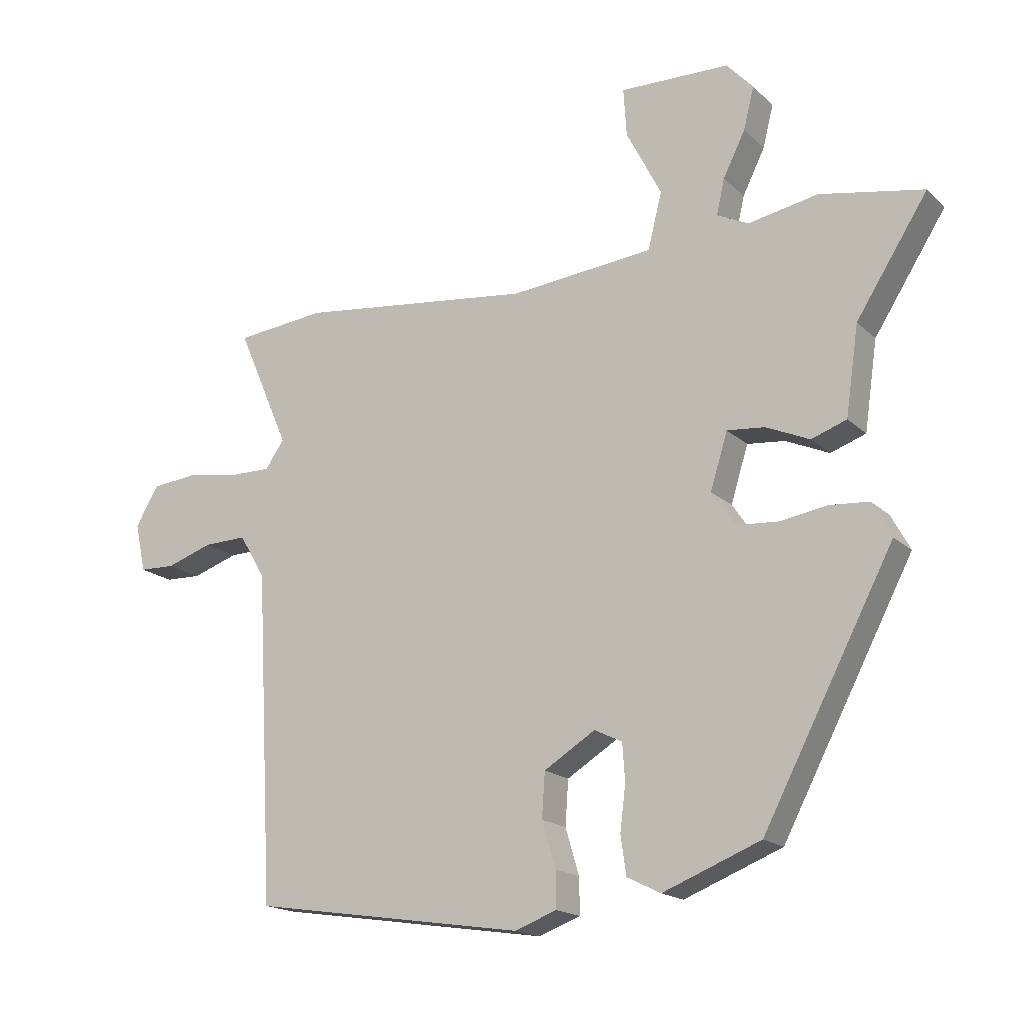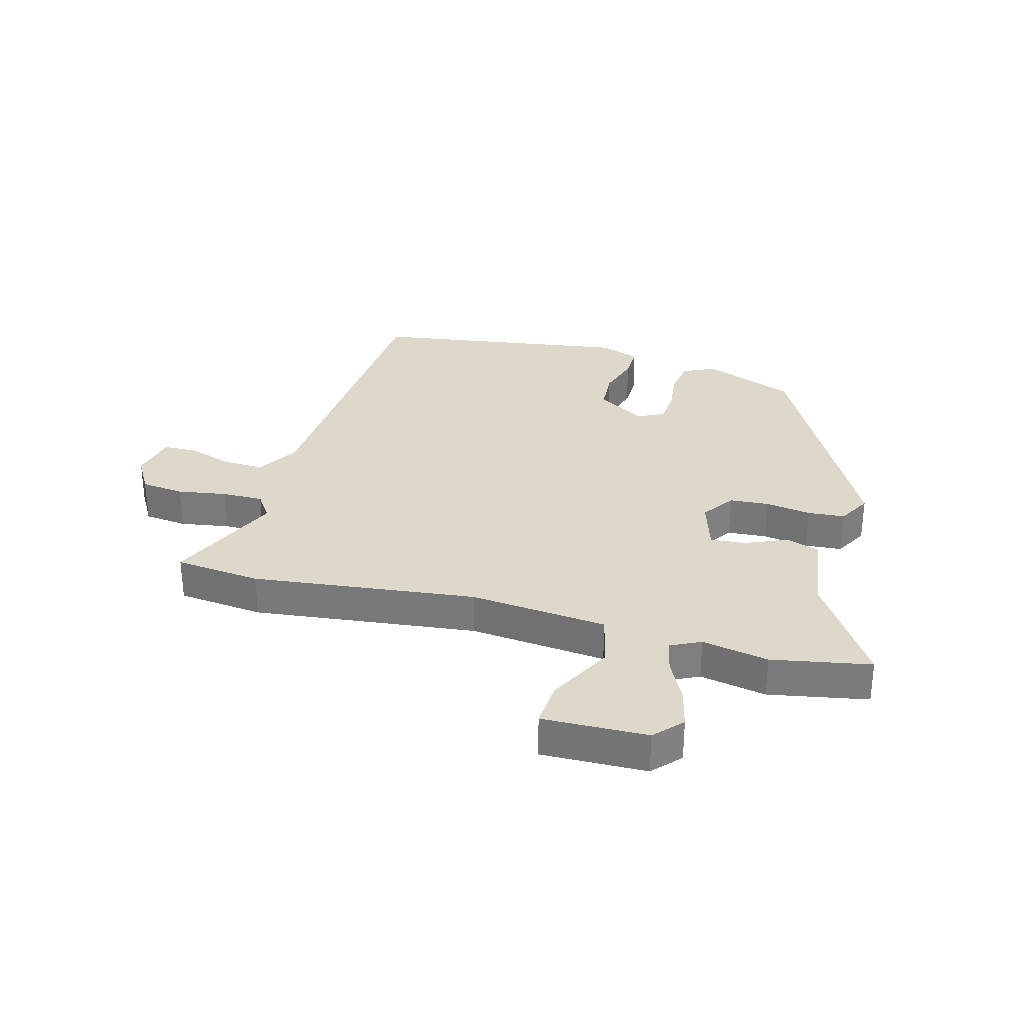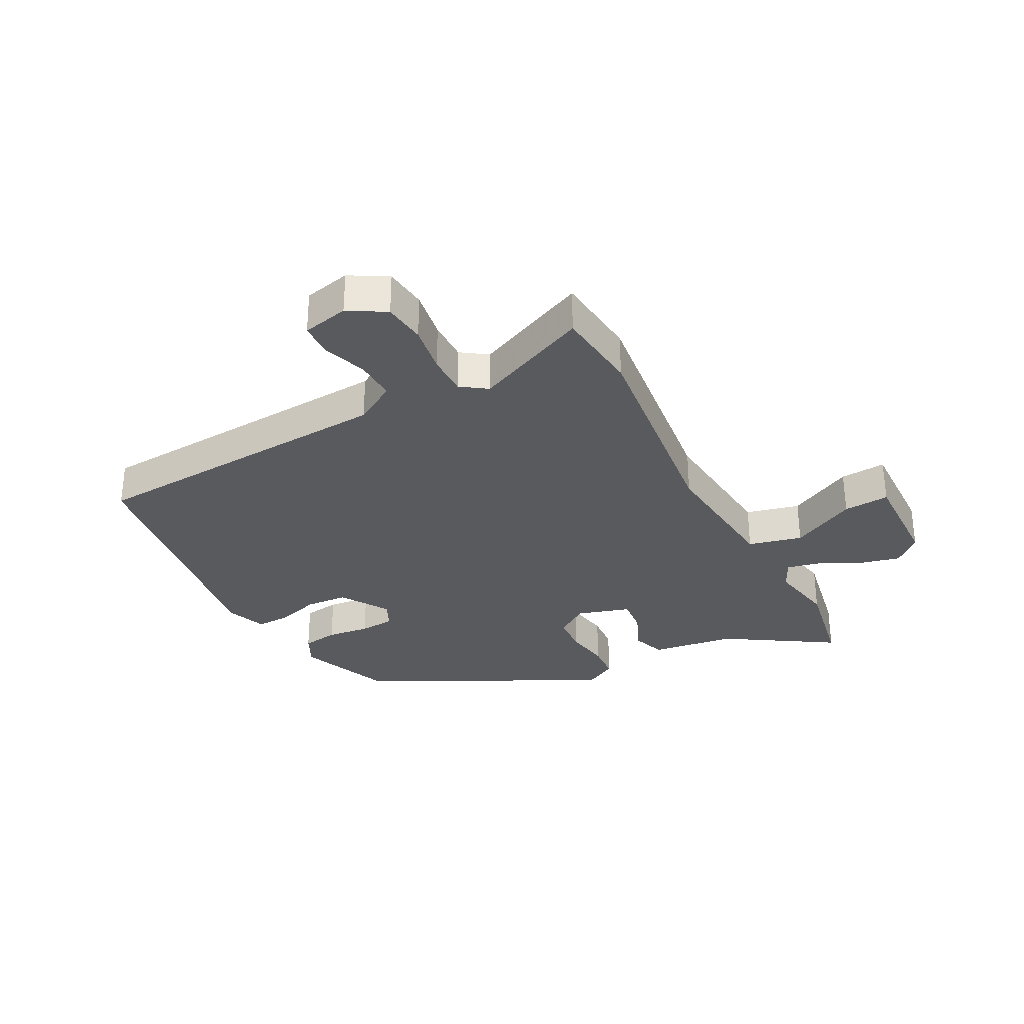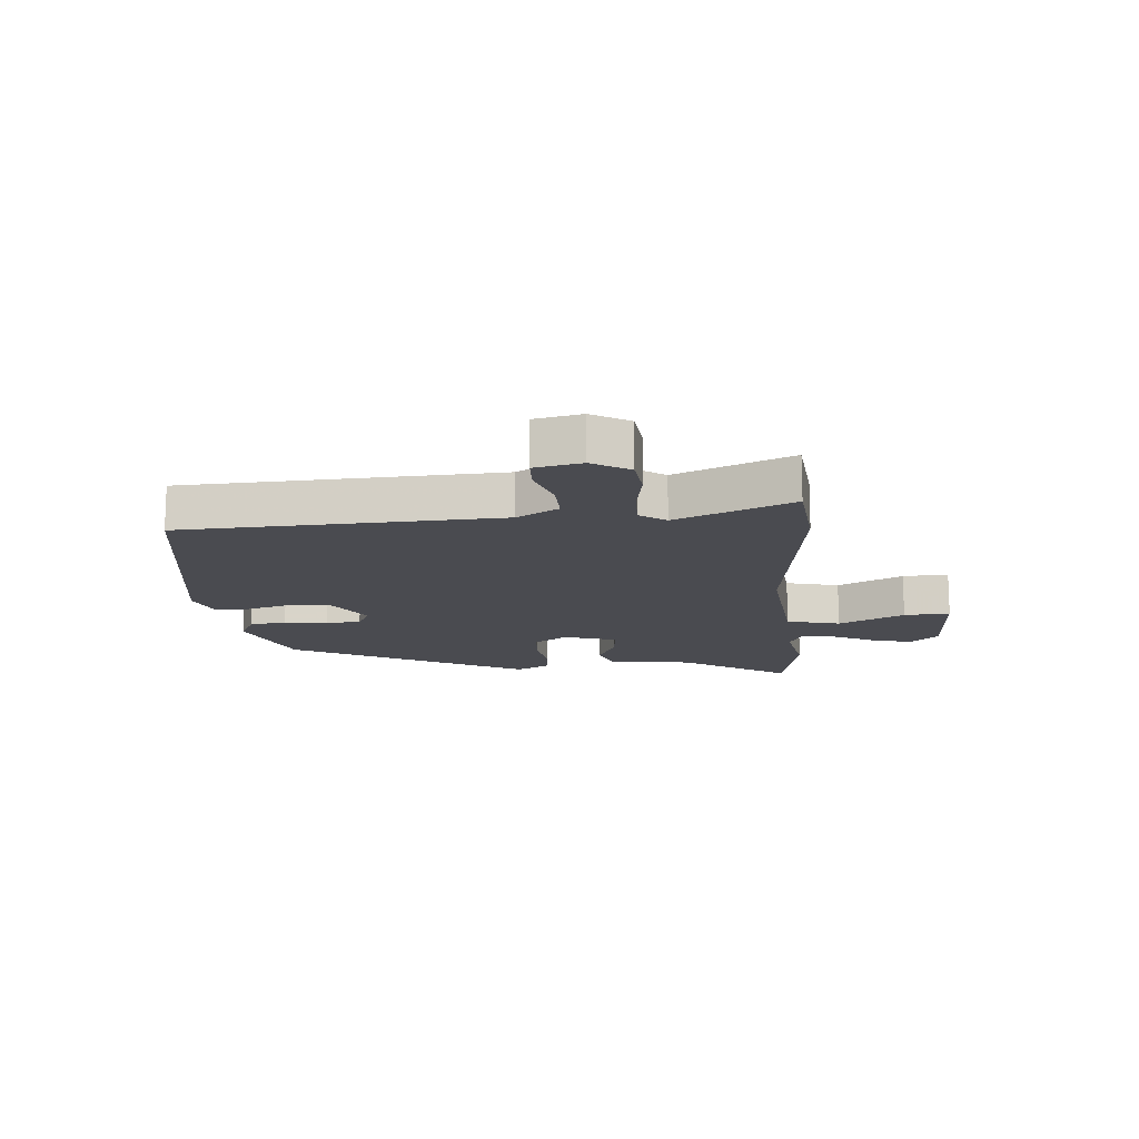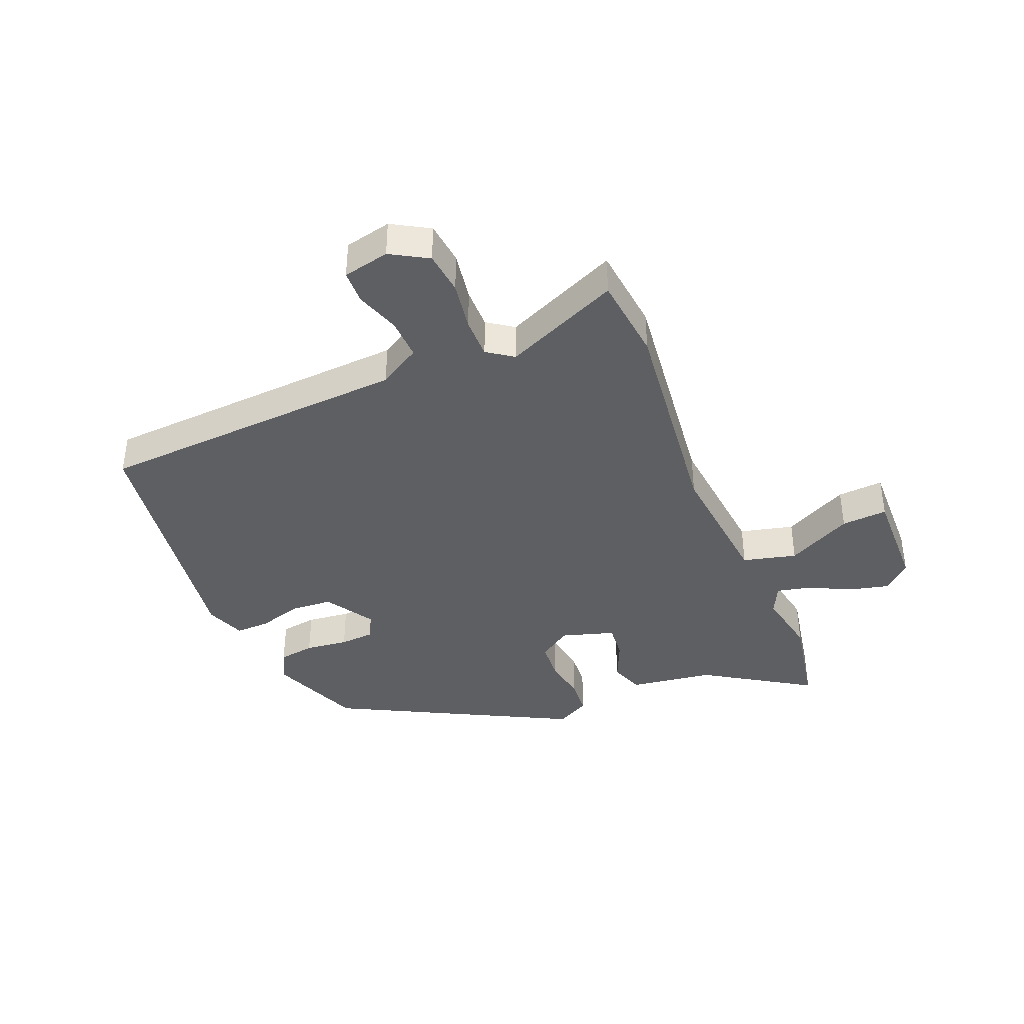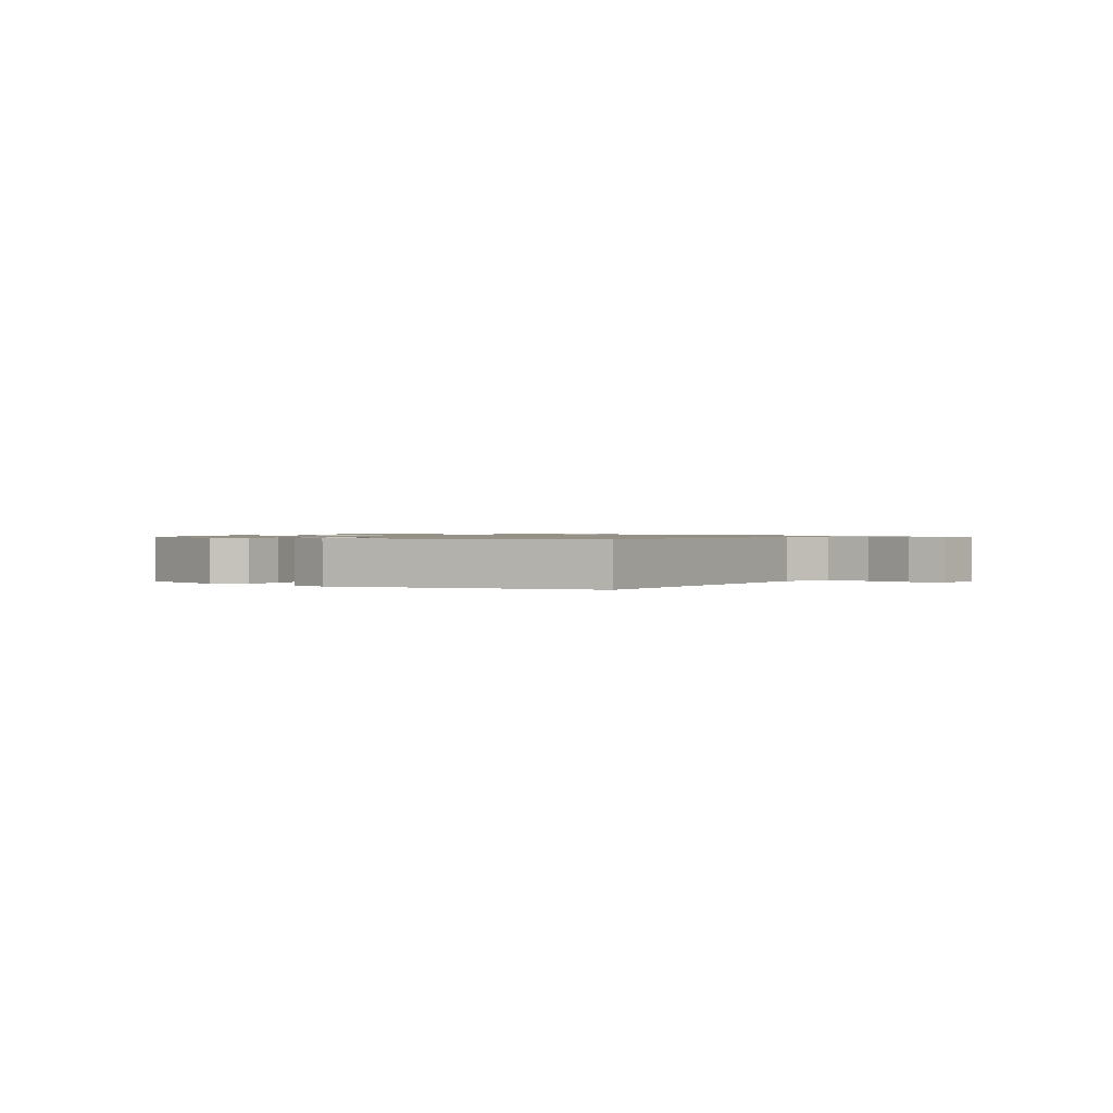
<metadata>
{"format":"obj","ext":"obj","renderer":"f3d","projection":"perspective","resolution":1024,"background":"white","views":[{"elev":-17.5,"azim":30.4,"up":"+Z"},{"elev":31.0,"azim":15.5,"up":"+Y"},{"elev":-31.4,"azim":-61.9,"up":"+Y"},{"elev":-14.5,"azim":-85.5,"up":"+Y"},{"elev":-39.5,"azim":-67.4,"up":"+Y"},{"elev":0.9,"azim":-150.5,"up":"+Y"}]}
</metadata>
<code>
v 0.453 0.07 0.509
v 0.62 0.07 0.477
v 0.504 0.07 0.296
v 0.483 0.07 0.153
v 0.426 0.07 0.133
v 0.356 0.07 0.164
v 0.295 0.07 0.17
v 0.267 0.07 0.08
v 0.305 0.07 0.024
v 0.372 0.07 0.019
v 0.449 0.07 0.031
v 0.512 0.07 0.026
v 0.543 0.07 -0.031
v 0.332 0.07 -0.432
v 0.174 0.07 -0.494
v 0.12 0.07 -0.467
v 0.111 0.07 -0.405
v 0.12 0.07 -0.332
v 0.116 0.07 -0.272
v 0.071 0.07 -0.25
v -0.012 0.07 -0.301
v -0.017 0.07 -0.373
v 0.005 0.07 -0.447
v 0.006 0.07 -0.505
v -0.062 0.07 -0.53
v -0.505 0.07 -0.462
v -0.534 0.07 0.07
v -0.576 0.07 0.141
v -0.646 0.07 0.139
v -0.721 0.07 0.114
v -0.779 0.07 0.116
v -0.796 0.07 0.195
v -0.759 0.07 0.258
v -0.686 0.07 0.266
v -0.602 0.07 0.252
v -0.532 0.07 0.251
v -0.501 0.07 0.295
v -0.586 0.07 0.491
v -0.44 0.07 0.506
v -0.06 0.07 0.46
v 0.173 0.07 0.482
v 0.196 0.07 0.573
v 0.139 0.07 0.684
v 0.134 0.07 0.762
v 0.312 0.07 0.757
v 0.355 0.07 0.71
v 0.338 0.07 0.642
v 0.302 0.07 0.57
v 0.289 0.07 0.513
v 0.34 0.07 0.488
v 0.453 0 0.509
v 0.62 0 0.477
v 0.504 0 0.296
v 0.483 0 0.153
v 0.426 0 0.133
v 0.356 0 0.164
v 0.295 0 0.17
v 0.267 0 0.08
v 0.305 0 0.024
v 0.372 0 0.019
v 0.449 0 0.031
v 0.512 0 0.026
v 0.543 0 -0.031
v 0.332 0 -0.432
v 0.174 0 -0.494
v 0.12 0 -0.467
v 0.111 0 -0.405
v 0.12 0 -0.332
v 0.116 0 -0.272
v 0.071 0 -0.25
v -0.012 0 -0.301
v -0.017 0 -0.373
v 0.005 0 -0.447
v 0.006 0 -0.505
v -0.062 0 -0.53
v -0.505 0 -0.462
v -0.534 0 0.07
v -0.576 0 0.141
v -0.646 0 0.139
v -0.721 0 0.114
v -0.779 0 0.116
v -0.796 0 0.195
v -0.759 0 0.258
v -0.686 0 0.266
v -0.602 0 0.252
v -0.532 0 0.251
v -0.501 0 0.295
v -0.586 0 0.491
v -0.44 0 0.506
v -0.06 0 0.46
v 0.173 0 0.482
v 0.196 0 0.573
v 0.139 0 0.684
v 0.134 0 0.762
v 0.312 0 0.757
v 0.355 0 0.71
v 0.338 0 0.642
v 0.302 0 0.57
v 0.289 0 0.513
v 0.34 0 0.488
f 46 47 48
f 45 46 48
f 44 45 48
f 43 44 48
f 42 43 48
f 41 42 48 49
f 37 38 39 40
f 36 37 40 41
f 33 34 35
f 32 33 35
f 31 32 35
f 30 31 35
f 29 30 35
f 28 29 35 36
f 41 49 50
f 36 41 50
f 28 36 50
f 27 28 50
f 25 26 27
f 24 25 27
f 23 24 27
f 22 23 27
f 16 17 18
f 15 16 18
f 14 15 18
f 13 14 18
f 12 13 18
f 11 12 18
f 10 11 18
f 9 10 18 19
f 8 9 19 20
f 3 4 5 6
f 3 6 7
f 2 3 7
f 1 2 7
f 50 1 7
f 8 20 21
f 7 8 21
f 50 7 21
f 27 50 21
f 21 22 27
f 98 97 96
f 98 96 95
f 98 95 94
f 98 94 93
f 98 93 92
f 99 98 92 91
f 90 89 88 87
f 91 90 87 86
f 85 84 83
f 85 83 82
f 85 82 81
f 85 81 80
f 85 80 79
f 86 85 79 78
f 100 99 91
f 100 91 86
f 100 86 78
f 100 78 77
f 77 76 75
f 77 75 74
f 77 74 73
f 77 73 72
f 68 67 66
f 68 66 65
f 68 65 64
f 68 64 63
f 68 63 62
f 68 62 61
f 68 61 60
f 69 68 60 59
f 70 69 59 58
f 56 55 54 53
f 57 56 53
f 57 53 52
f 57 52 51
f 57 51 100
f 71 70 58
f 71 58 57
f 71 57 100
f 71 100 77
f 77 72 71
f 1 51 52 2
f 2 52 53 3
f 3 53 54 4
f 4 54 55 5
f 5 55 56 6
f 6 56 57 7
f 7 57 58 8
f 8 58 59 9
f 9 59 60 10
f 10 60 61 11
f 11 61 62 12
f 12 62 63 13
f 13 63 64 14
f 14 64 65 15
f 15 65 66 16
f 16 66 67 17
f 17 67 68 18
f 18 68 69 19
f 19 69 70 20
f 20 70 71 21
f 21 71 72 22
f 22 72 73 23
f 23 73 74 24
f 24 74 75 25
f 25 75 76 26
f 26 76 77 27
f 27 77 78 28
f 28 78 79 29
f 29 79 80 30
f 30 80 81 31
f 31 81 82 32
f 32 82 83 33
f 33 83 84 34
f 34 84 85 35
f 35 85 86 36
f 36 86 87 37
f 37 87 88 38
f 38 88 89 39
f 39 89 90 40
f 40 90 91 41
f 41 91 92 42
f 42 92 93 43
f 43 93 94 44
f 44 94 95 45
f 45 95 96 46
f 46 96 97 47
f 47 97 98 48
f 48 98 99 49
f 49 99 100 50
f 50 100 51 1

</code>
